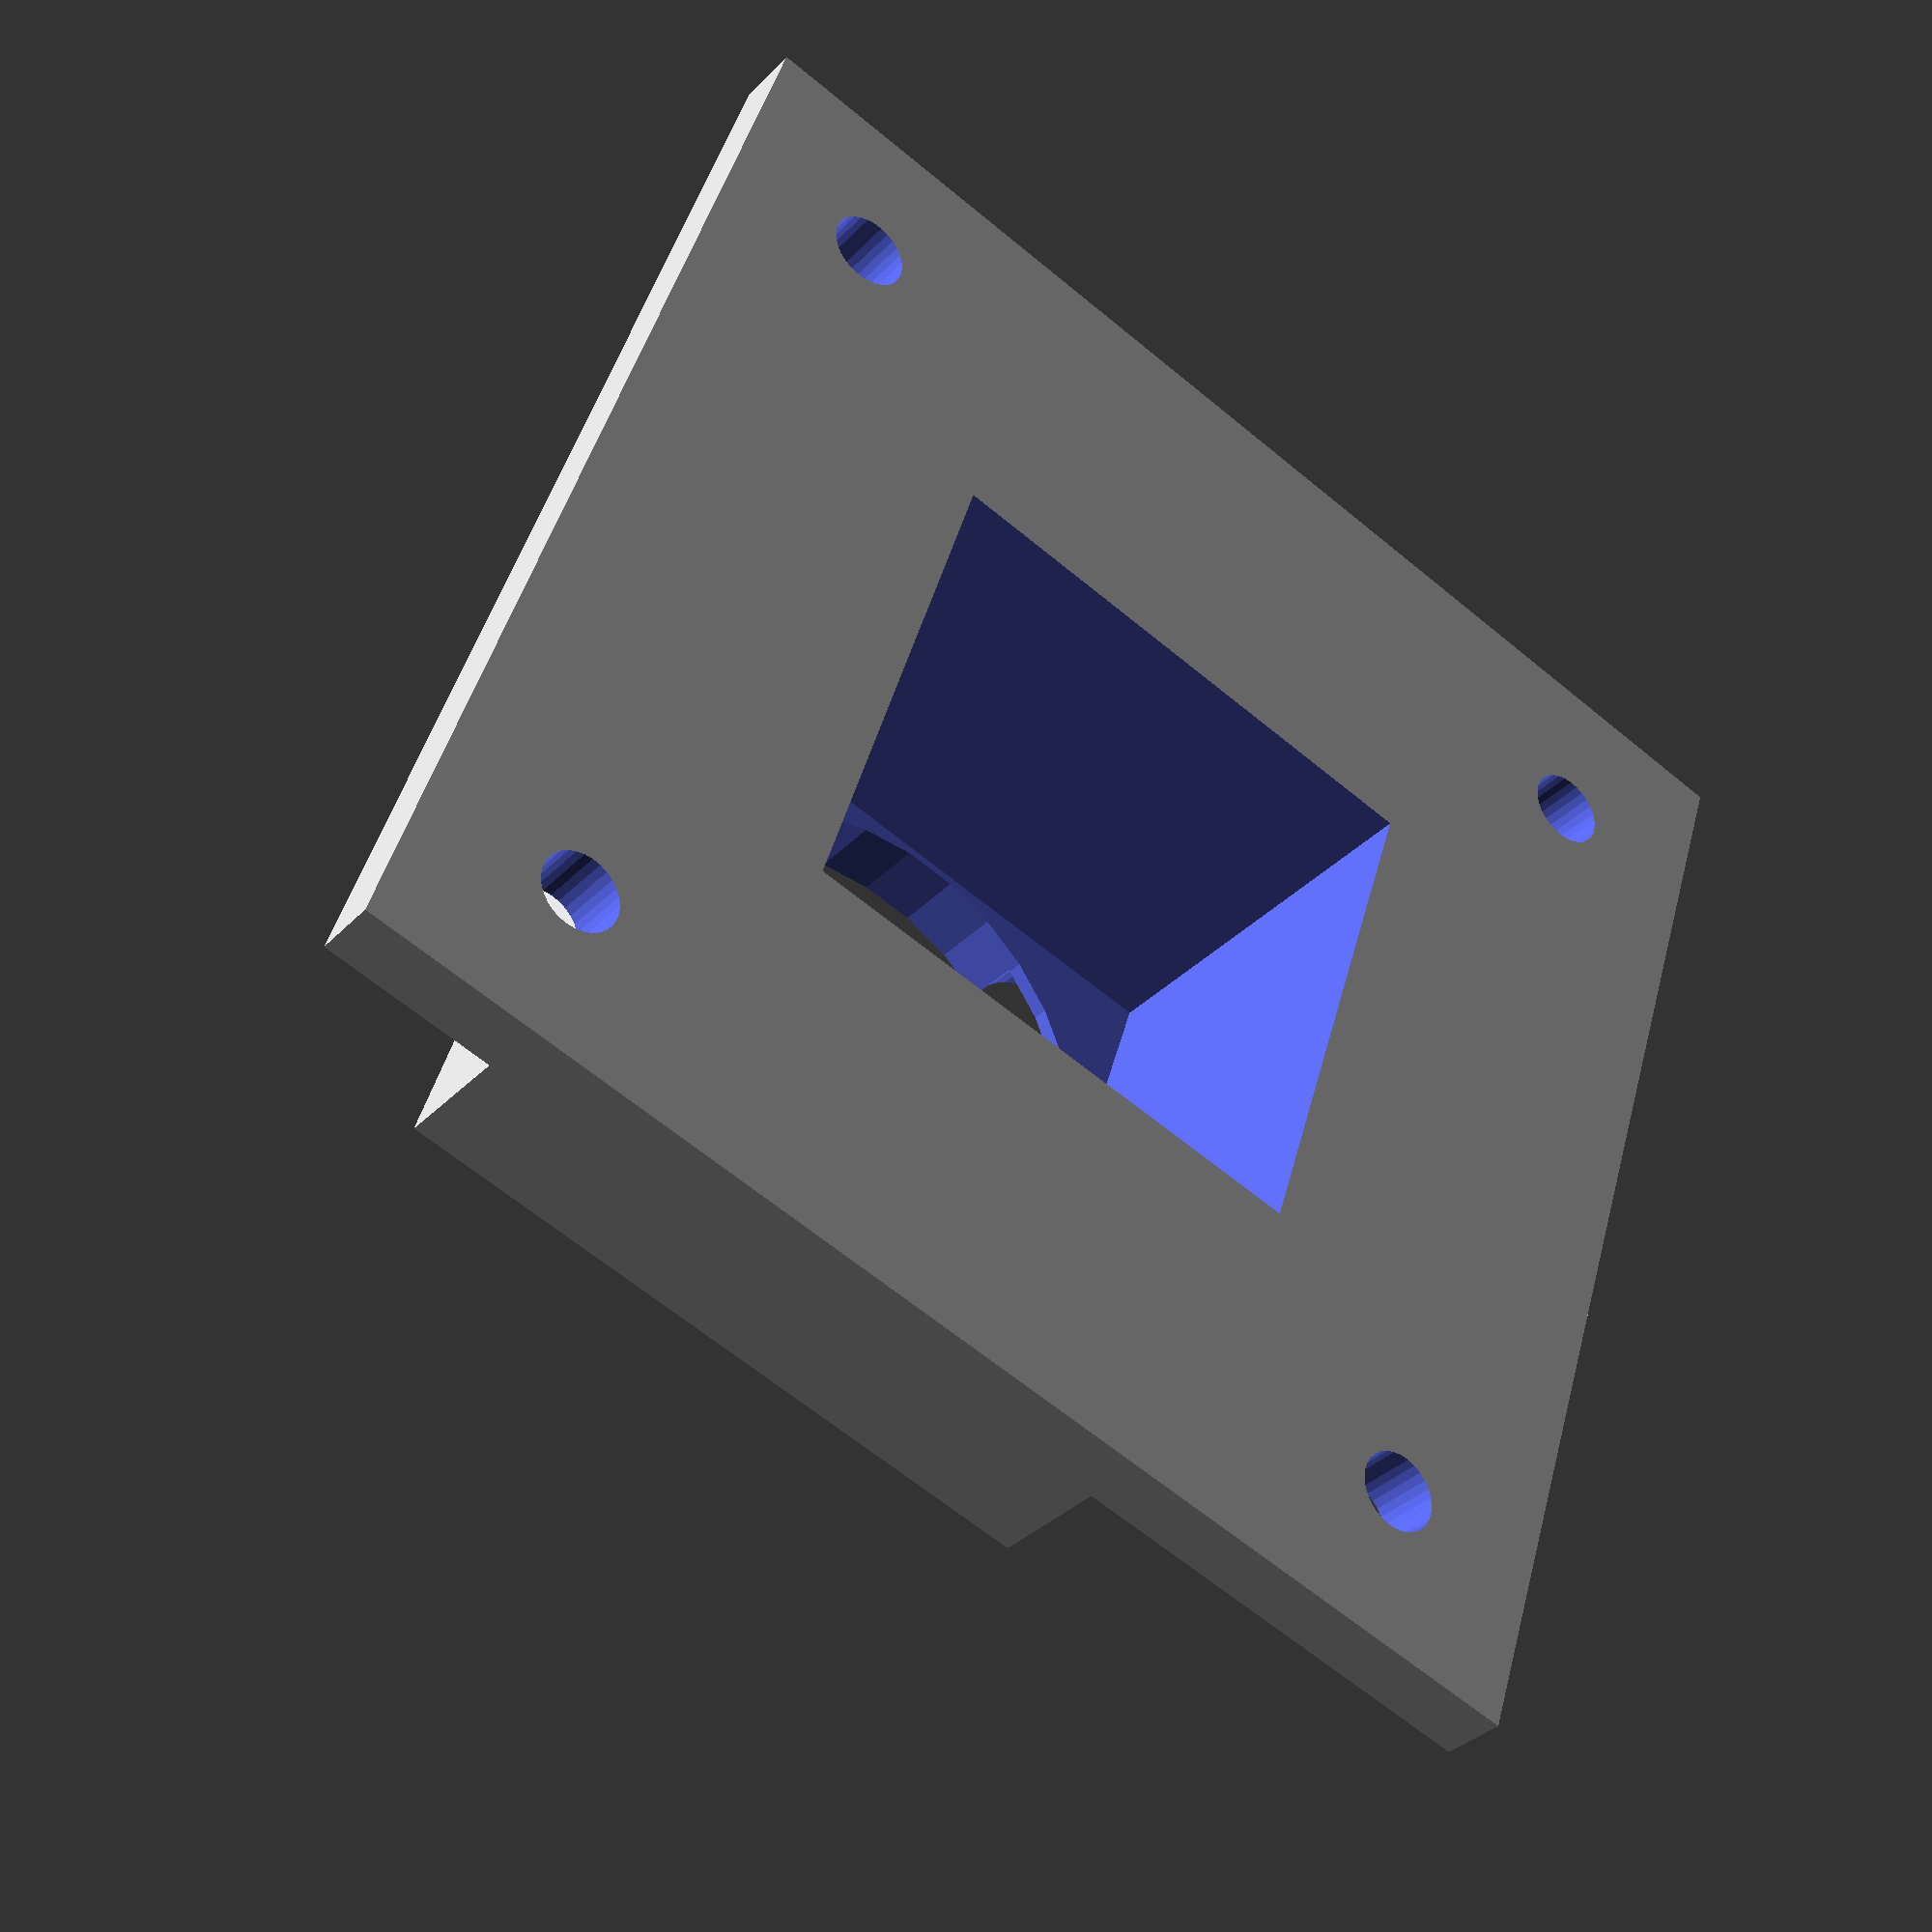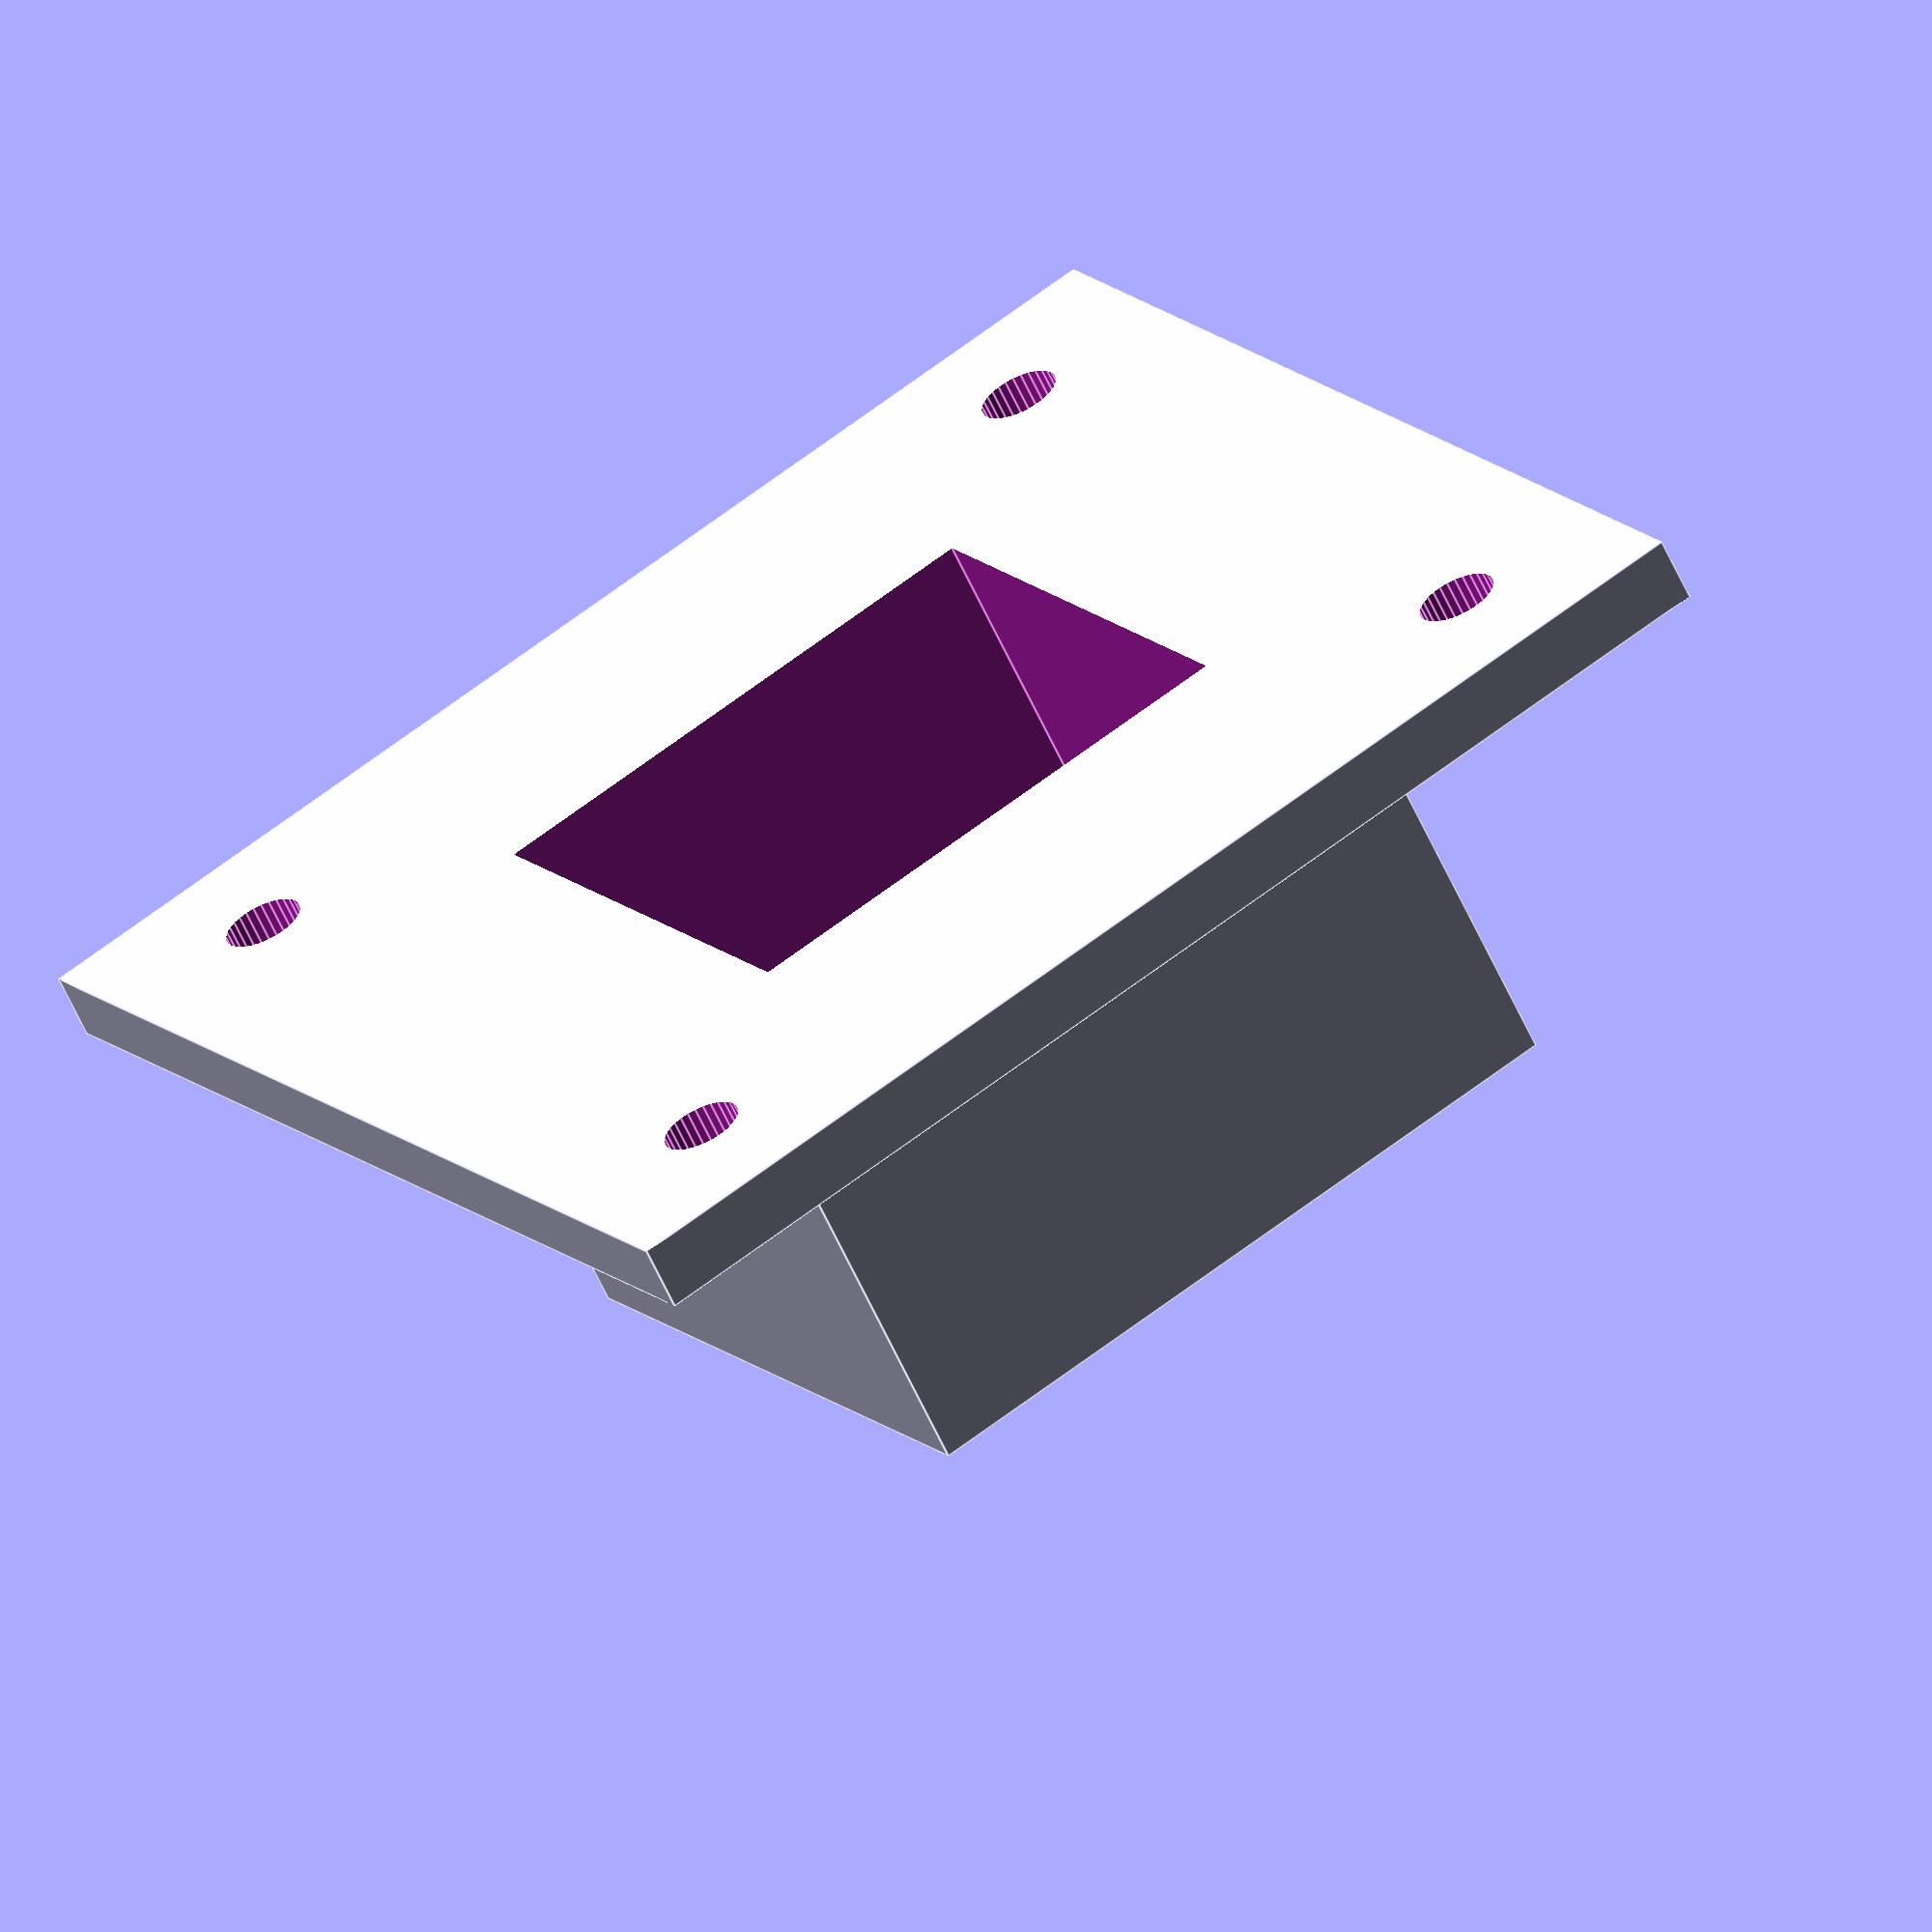
<openscad>
$fn = 30;

base_l = 38;
base_b = 38;
base_h = 2;
base_hole_od=2.4;
base_hole_off_r = 20;

base_rim_h=5;
base_rim_t=4.3;

mount_l = 22;
mount_b = 22;
mount_h = 13;
mount_t = 2.8;

spring_od = 5;
spring_h = 1.8;     
spring_off_r = 9;


lens_od = 16;




//mount +  base + holes - lens
difference(){


    //mount -mountOffset +  base + holes

    difference(){
    
    //mount + base + holes
    union()
    {
        
        //mount with spring holes
        translate([0,0,base_h])difference(){
        
        //mount cube
        translate([0,0,mount_h/2])cube([mount_l,mount_b,mount_h],center=true);
        
        
        //spring mount holes
        
        translate([0,0,mount_h-spring_h])holeDriller(hole_od=spring_od, hole_h=spring_h+1,off_r=spring_off_r, angle_start=45);
        }
        
       
       //base with holes
       difference(){
        //base
        translate([0,0,base_h/2])cube([base_l,base_b,base_h],center=true);
        
        //base mount holes
        translate([0,0,-0.5])holeDriller(hole_od=base_hole_od, hole_h=base_h+1,off_r=base_hole_off_r, angle_start=45);
        }
        
        }


        //mount offset diff cube
        mount_offset_h=base_h+mount_h-mount_t;
        
         translate([0,0,mount_offset_h/2]) cube([mount_l-2*mount_t,mount_b-2*mount_t,mount_offset_h+1],center=true);
    }



// lens diff cylinder
cylinder(mount_h*2,d=lens_od);
}



/////////////////////////////////////////////////
module holeDriller(hole_od, hole_h,off_r, angle_start){

        for(i = [angle_start:90:360]){
            rotate([0,0,i])
            translate([off_r,0,0])cylinder(hole_h,d=hole_od);
         }            
    }



</openscad>
<views>
elev=34.5 azim=342.1 roll=143.5 proj=p view=wireframe
elev=62.7 azim=300.1 roll=204.6 proj=o view=edges
</views>
